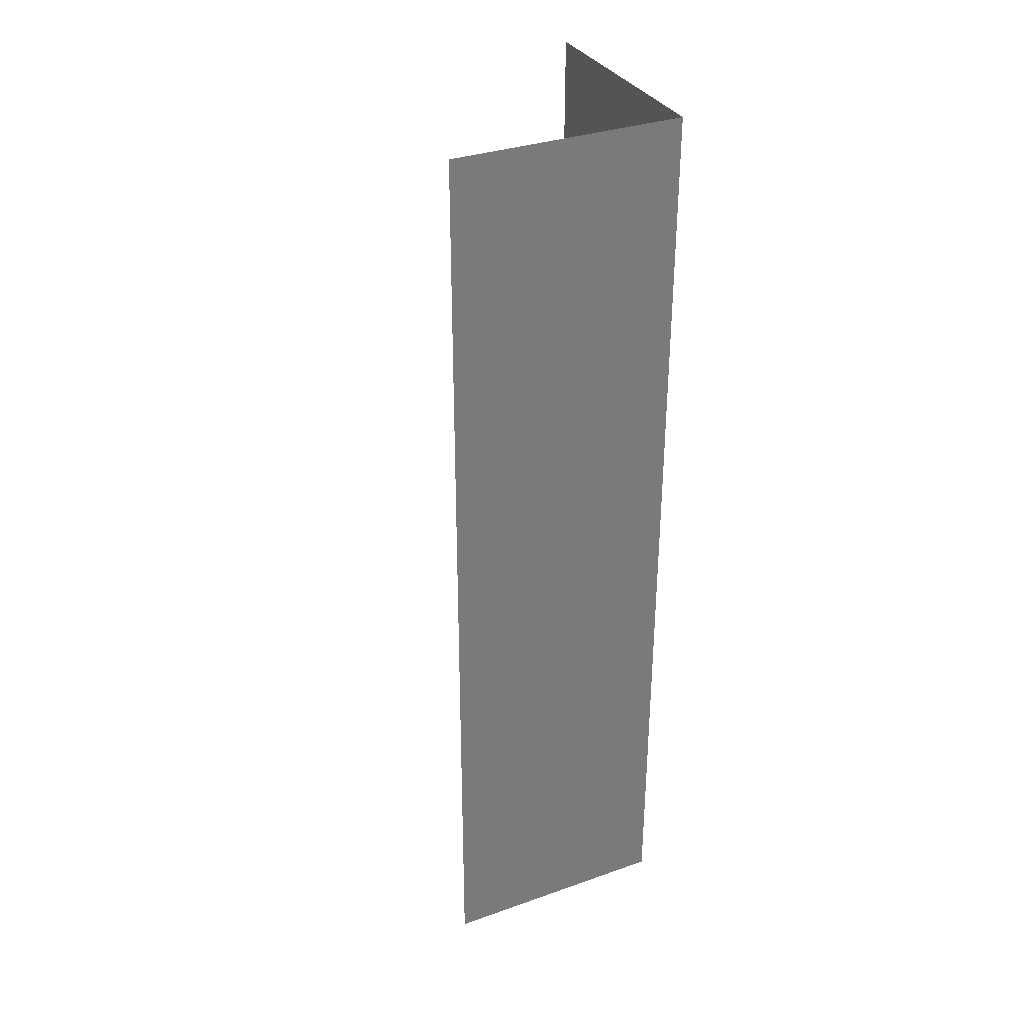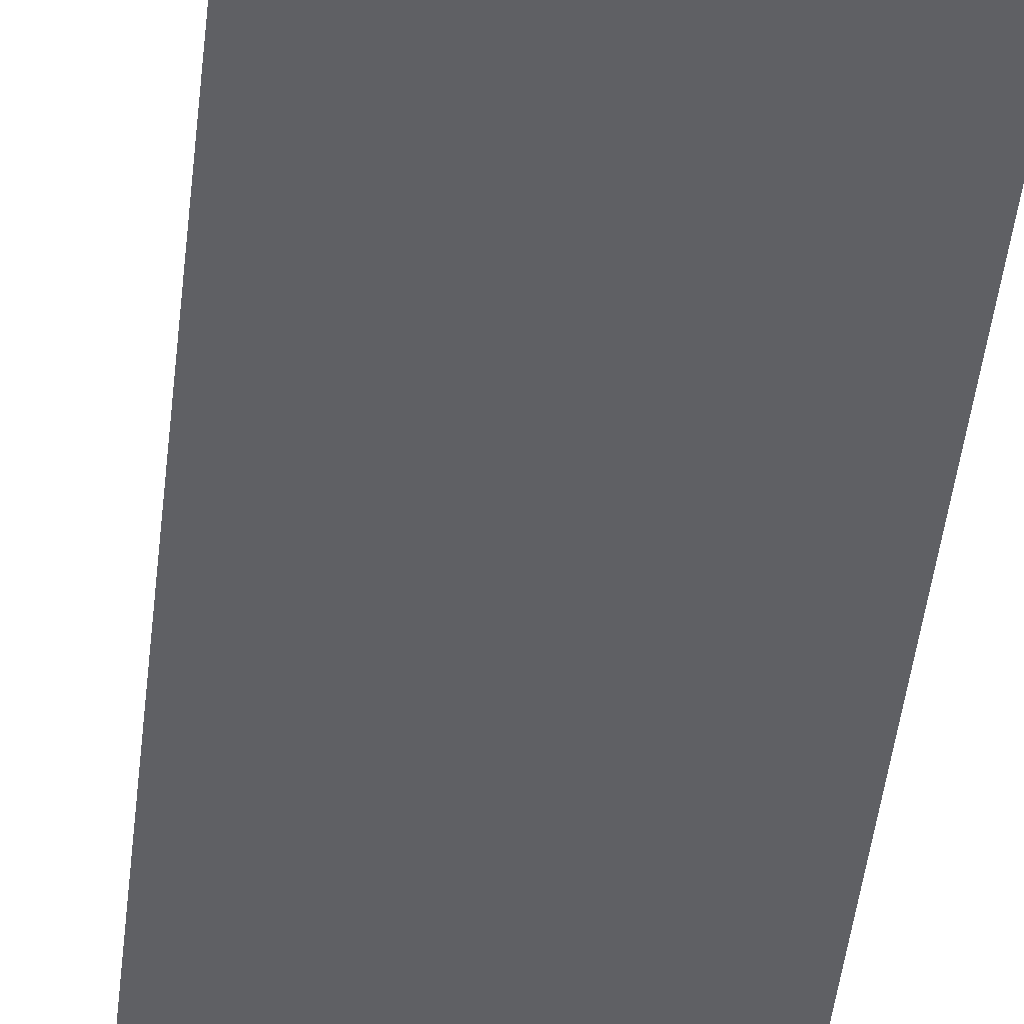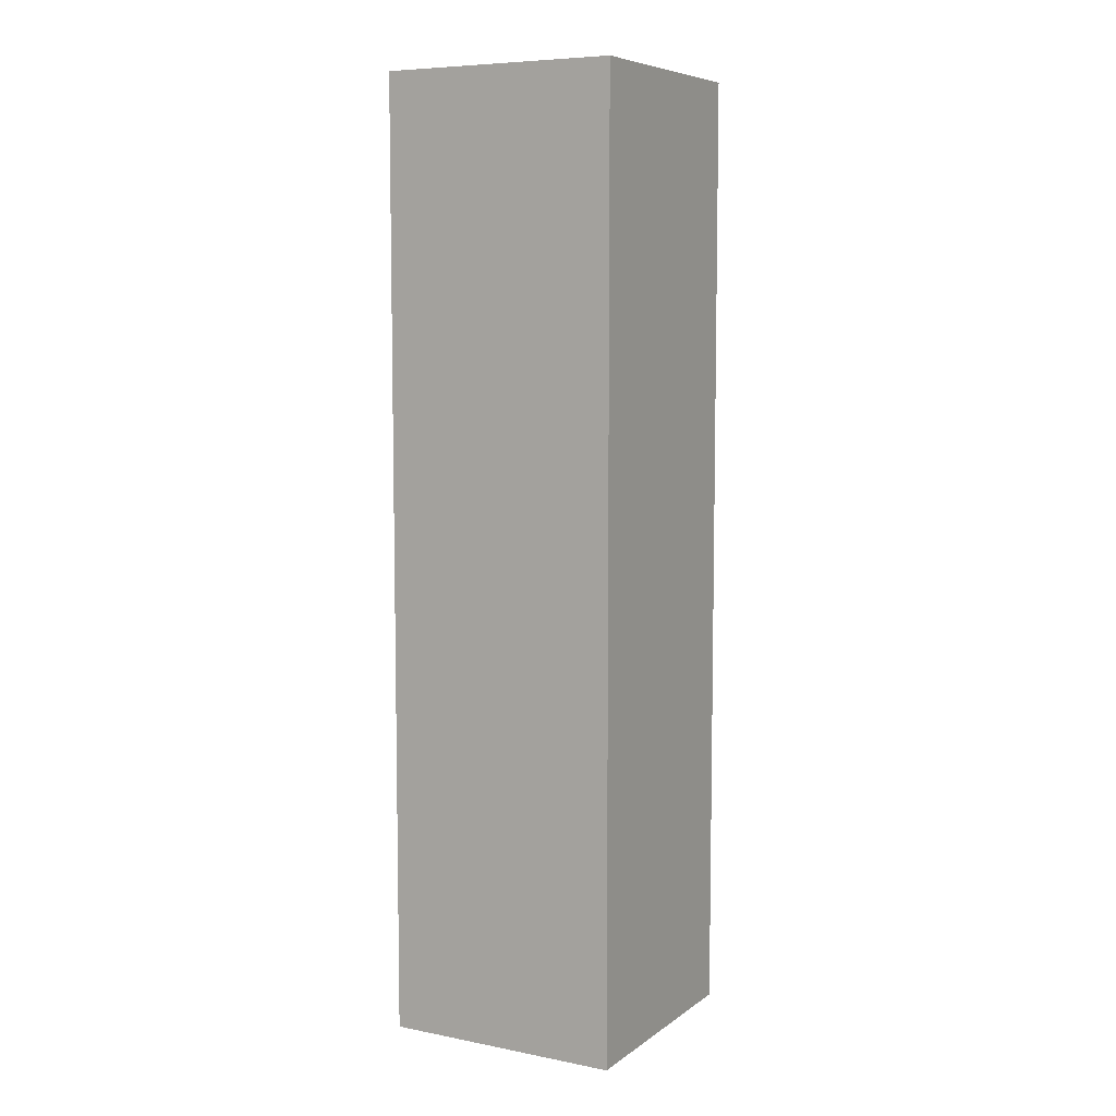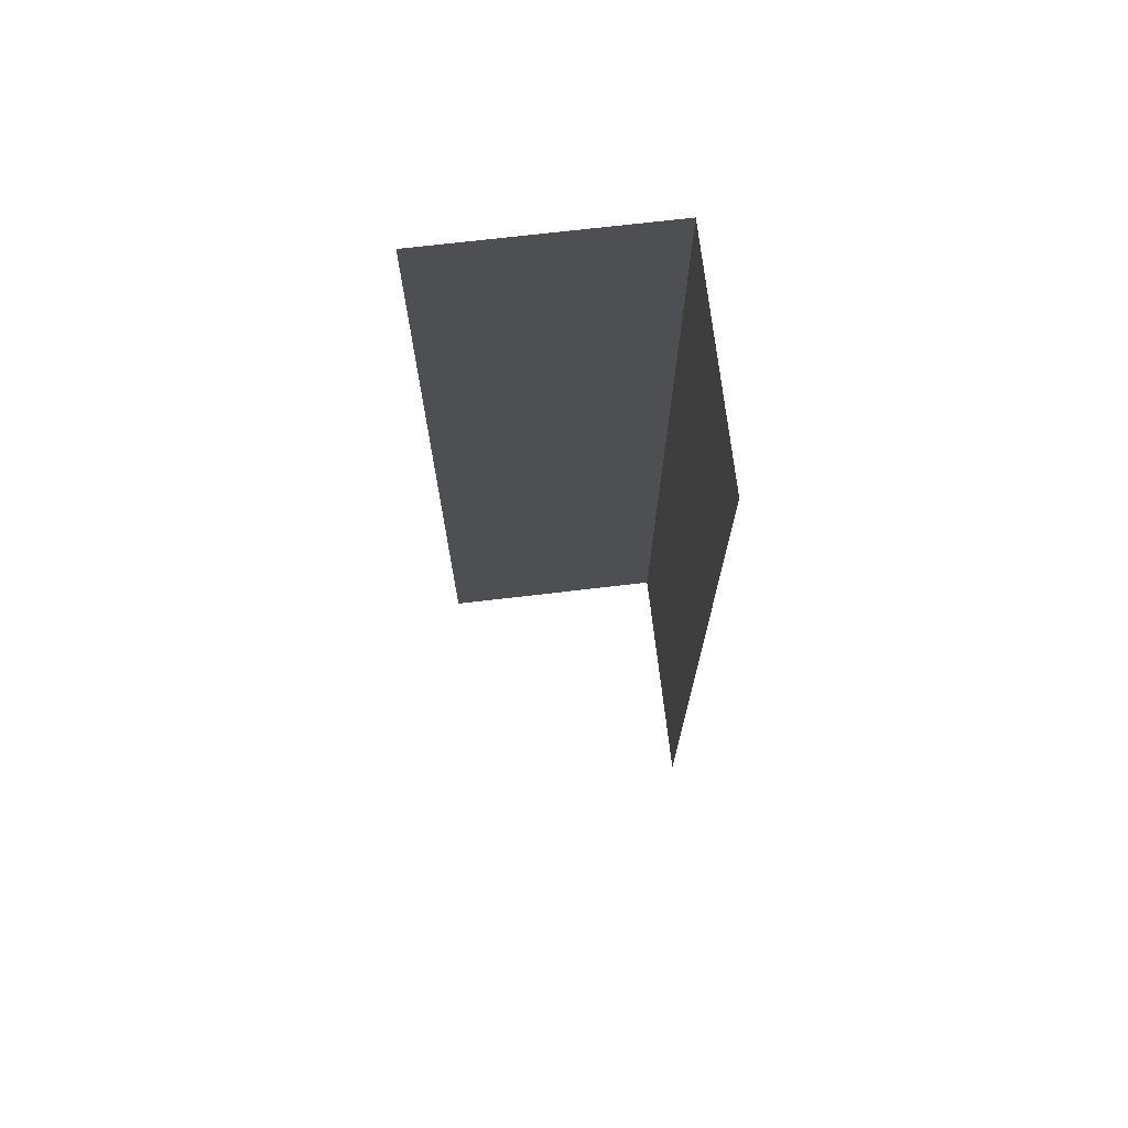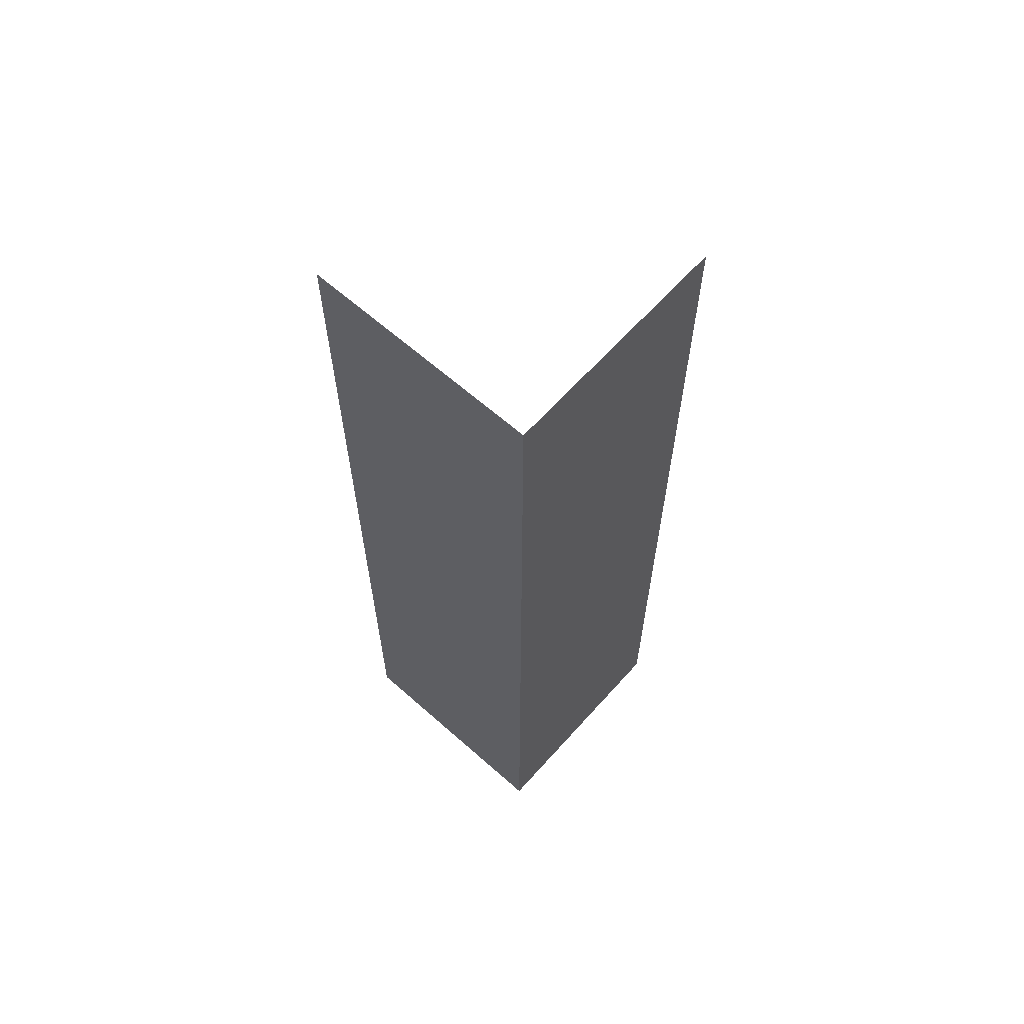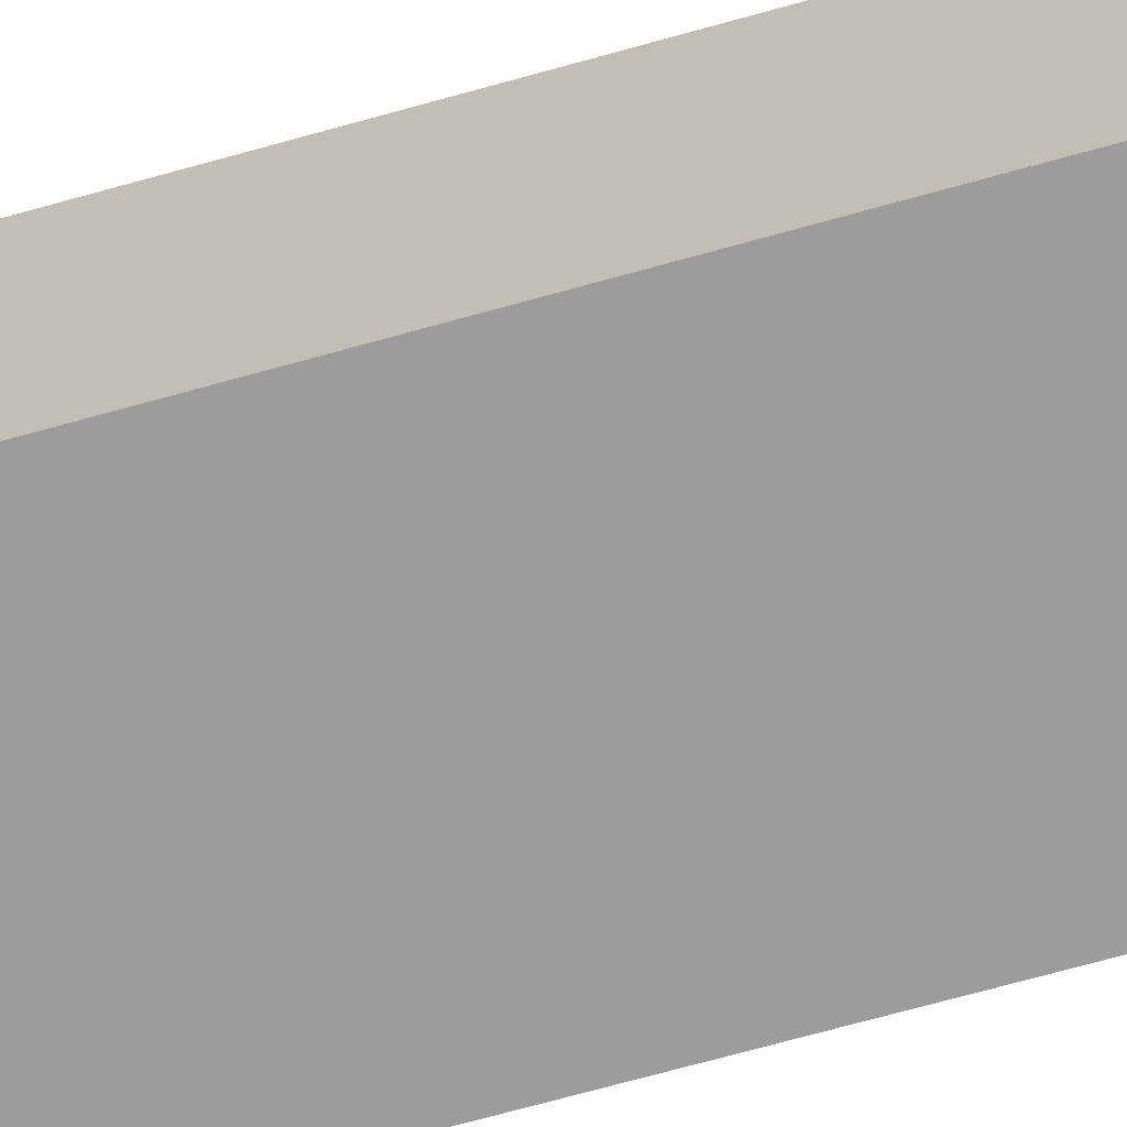
<metadata>
{"format":"obj","ext":"obj","renderer":"f3d","projection":"perspective","resolution":1024,"background":"white","views":[{"elev":33.3,"azim":154.3,"up":"+Y"},{"elev":-43.6,"azim":174.0,"up":"+Z"},{"elev":7.3,"azim":-151.1,"up":"+Y"},{"elev":71.8,"azim":83.3,"up":"+Y"},{"elev":63.4,"azim":-138.2,"up":"+Y"},{"elev":-70.3,"azim":-74.4,"up":"+Z"}]}
</metadata>
<code>
o Plane.001
v -1 -0 -1
v -1 -0 -1
v 1 -0 -1
v -1 8 -1
v -1 8 -1
v 1 8 -1
v -1 -0 1
v -1 8 1
f 1 3 6
f 1 6 4
f 2 5 8
f 2 8 7

</code>
